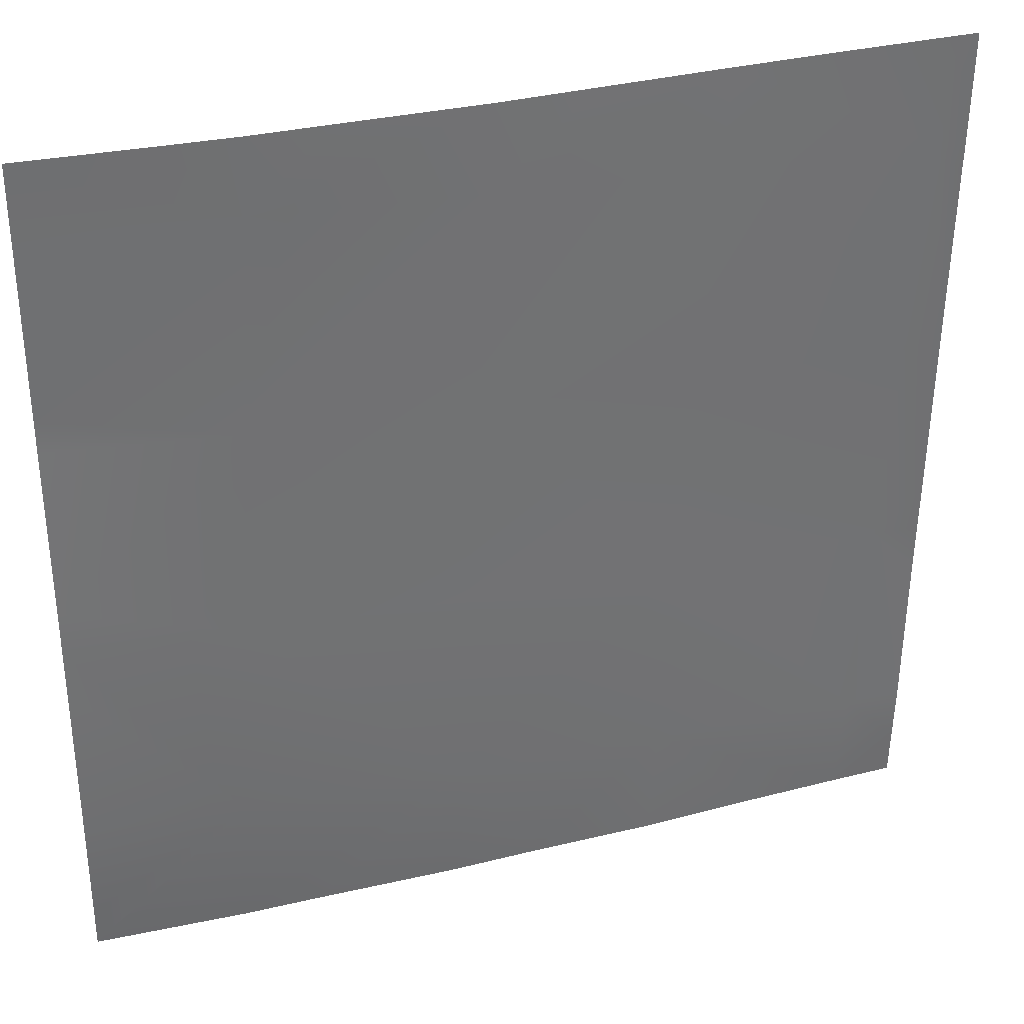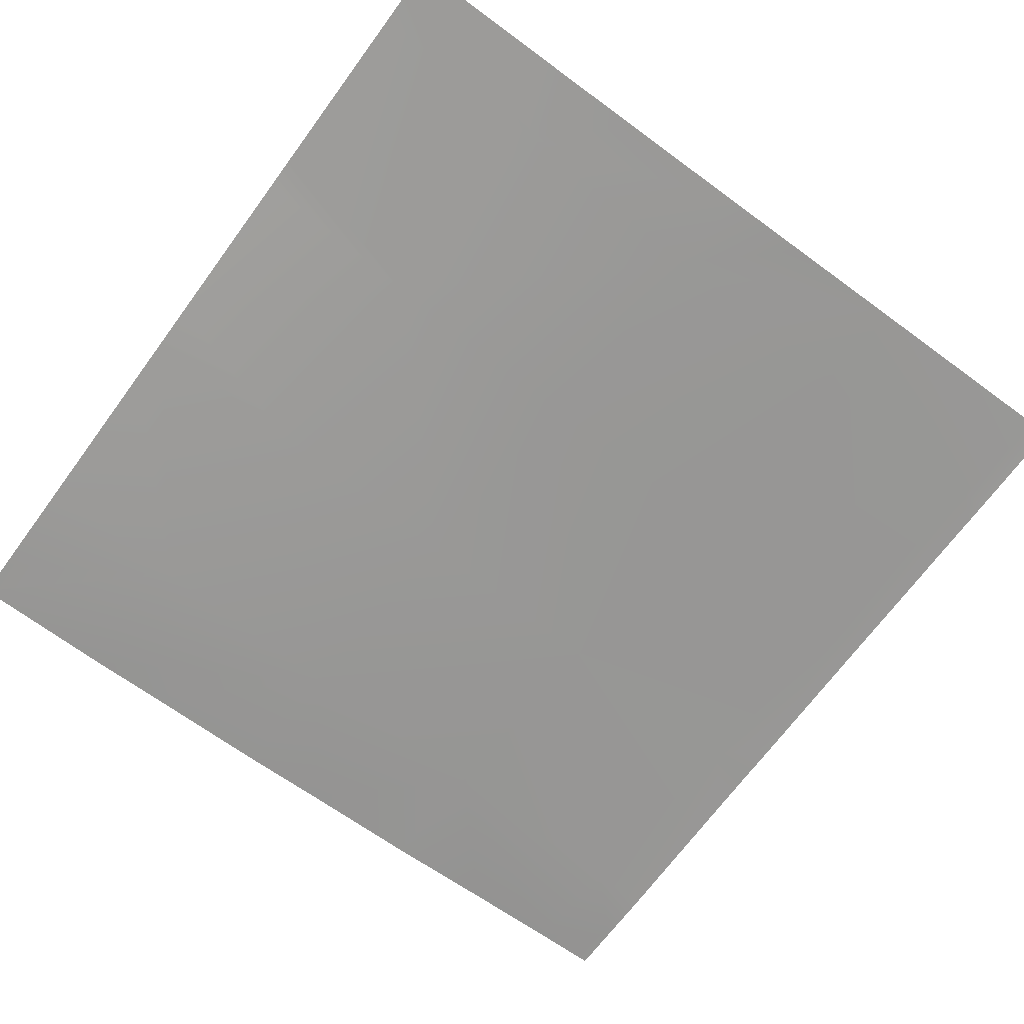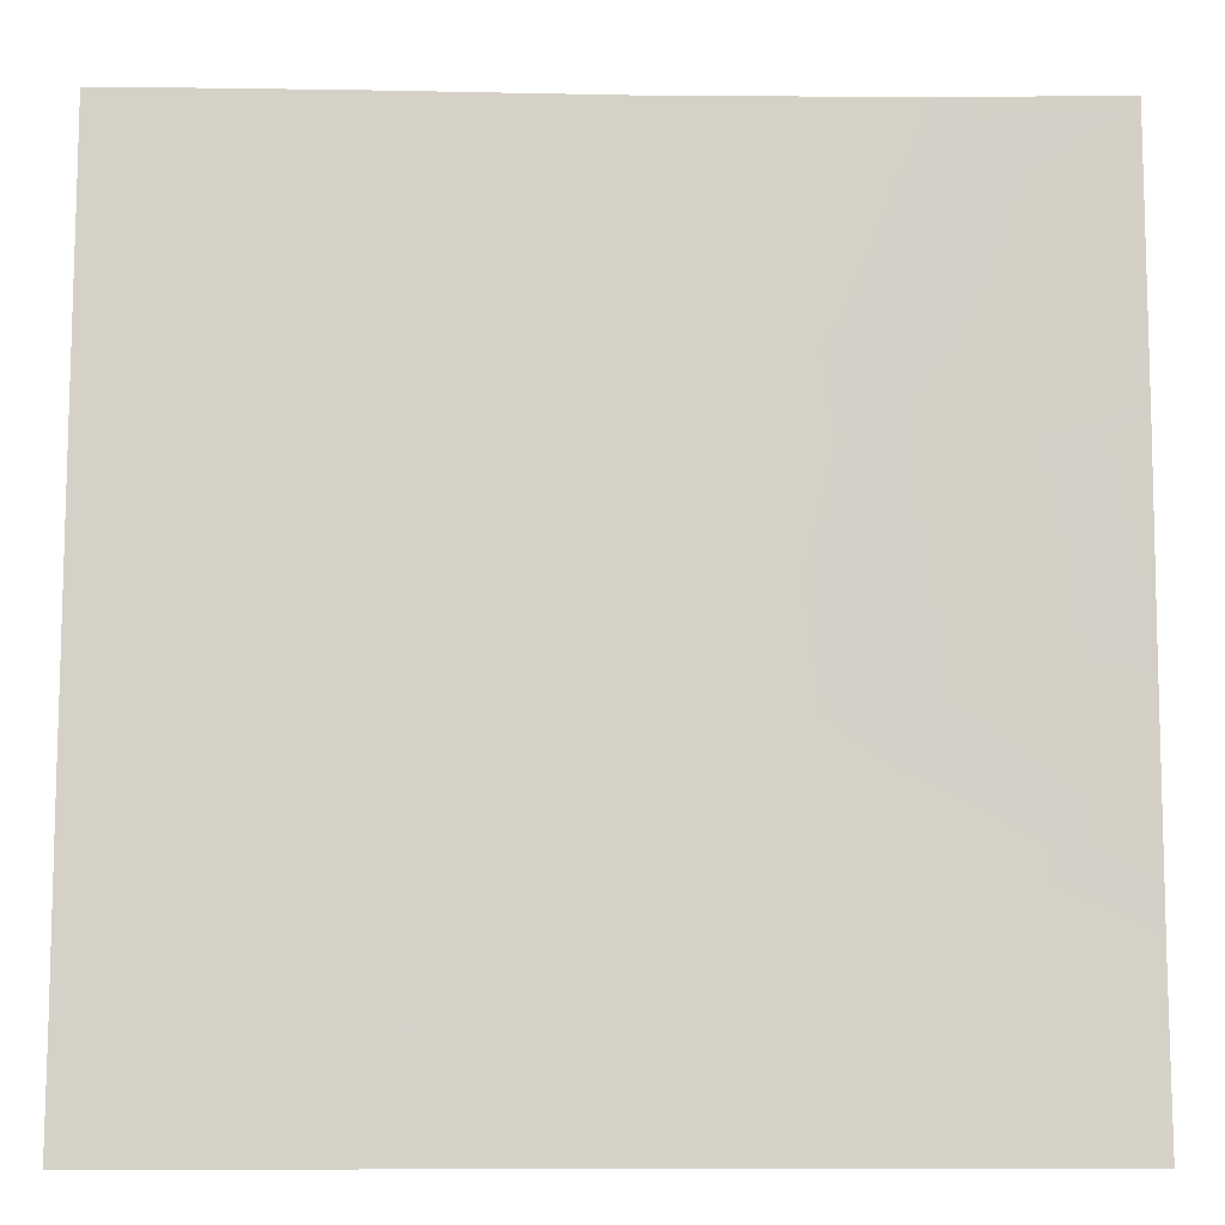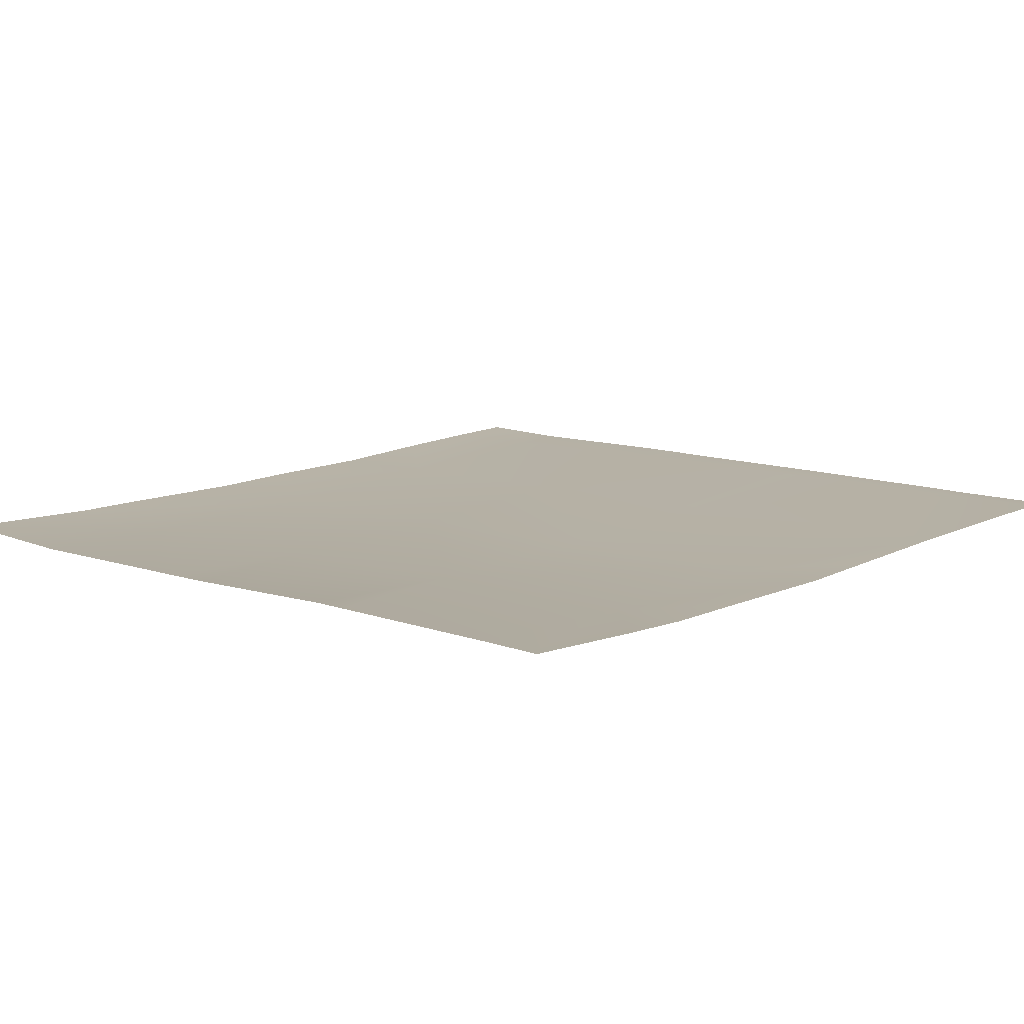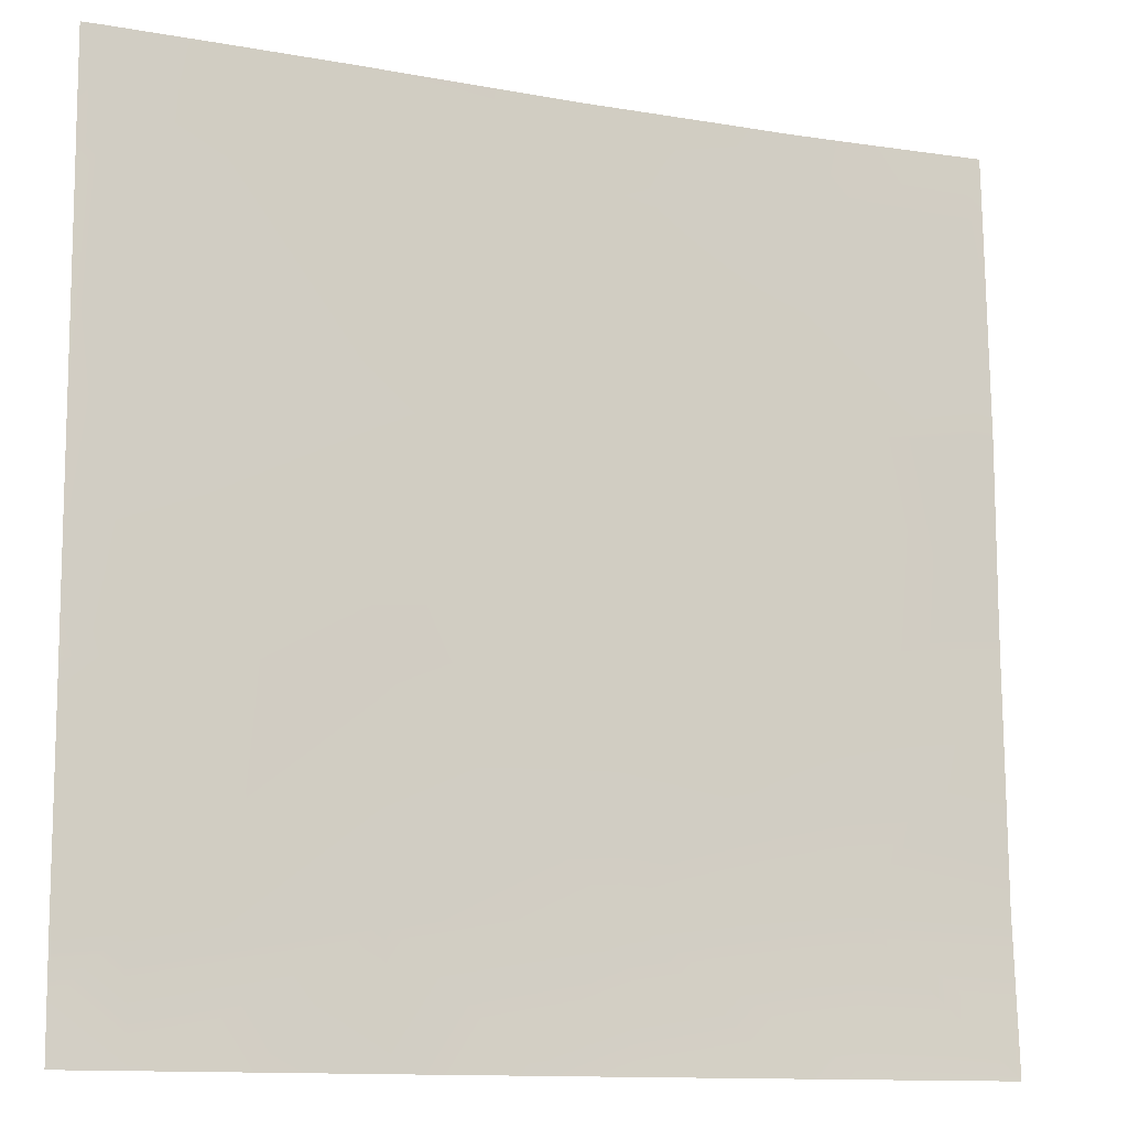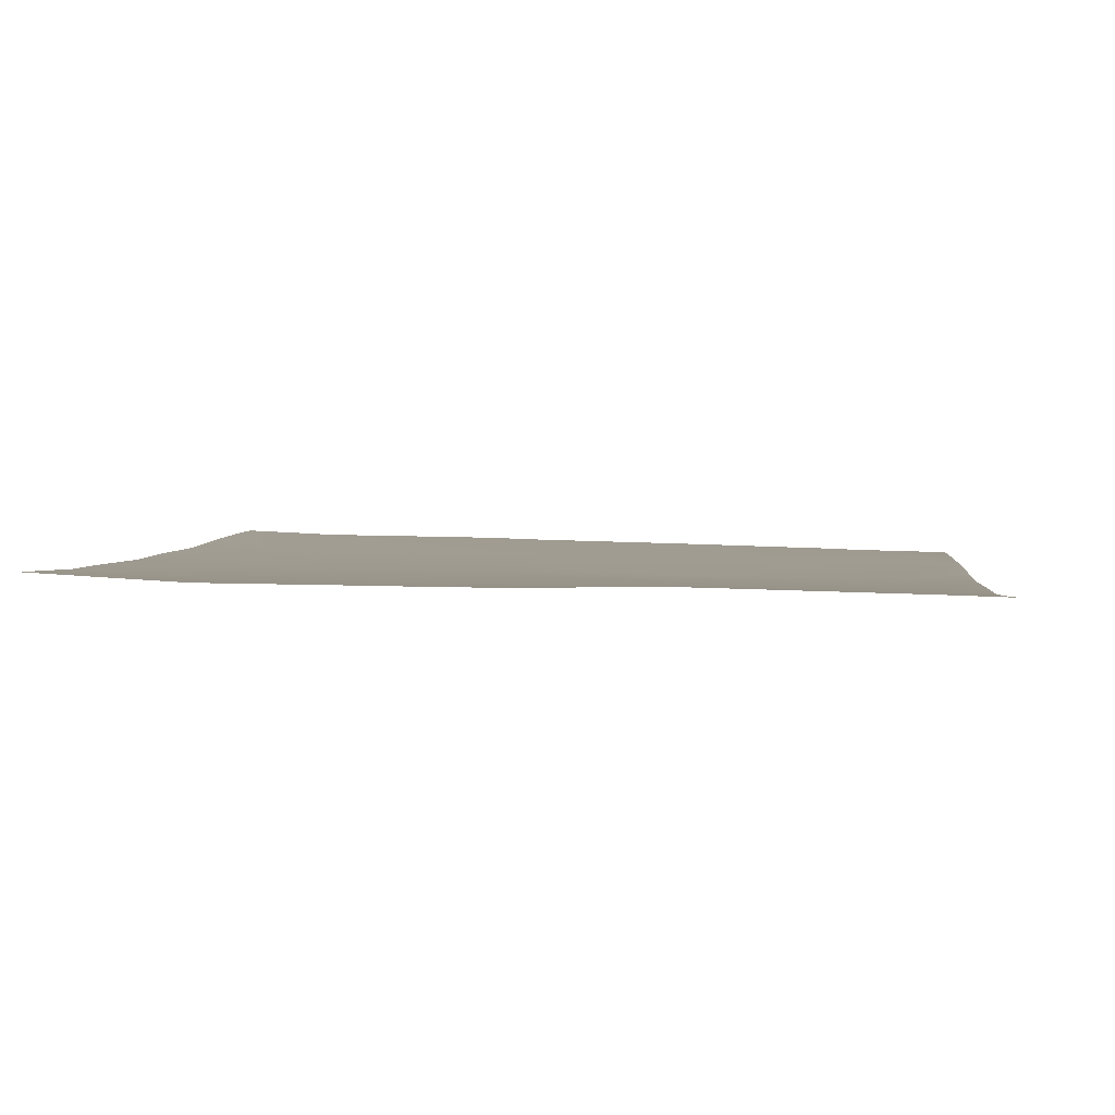
<metadata>
{"format":"obj","ext":"obj","renderer":"f3d","projection":"perspective","resolution":1024,"background":"white","views":[{"elev":33.7,"azim":-15.1,"up":"+Z"},{"elev":-71.5,"azim":-36.4,"up":"+Y"},{"elev":-8.6,"azim":-178.7,"up":"+Z"},{"elev":8.2,"azim":-47.0,"up":"+Y"},{"elev":-12.1,"azim":160.5,"up":"+Z"},{"elev":-0.1,"azim":-84.3,"up":"+Y"}]}
</metadata>
<code>
v -64 1.703 -47.61
v -62.54 1.663 -46.67
v -64 1.726 -47.99
v -64 1.641 -46.59
v -64 1.609 -42.59
v -62.33 1.605 -42.68
v -64 1.605 -44.18
v -64 1.534 -40.06
v -62.22 1.551 -40.68
v -64 1.552 -40.59
v -62.84 1.529 -40
v -64 1.532 -40
v -64 1.601 -42.29
v -64 1.618 -45.04
v -58.6 1.956 -48
v -59.79 1.89 -48
v -58.55 1.916 -46.88
v -60.6 1.831 -48
v -61.9 1.781 -48
v -60.54 1.767 -46.77
v -57.54 2.056 -48
v -64 1.609 -44.59
v -62.43 1.626 -44.67
v -60.44 1.725 -44.78
v -56.6 2.131 -48
v -56.55 2.083 -46.98
v -58.44 1.894 -44.88
v -62.61 1.747 -48
v -60.33 1.686 -42.78
v -58.34 1.848 -42.89
v -56.34 2 -43
v -58.23 1.802 -40.89
v -60.23 1.639 -40.79
v -56.45 2.052 -44.99
v -56 2.15 -47.55
v -56 2.123 -47.01
v -56 2.173 -48
v -56 2.094 -45.48
v -56 2.08 -45.01
v -56 2.063 -44.59
v -60.18 1.623 -40
v -61.46 1.568 -40
v -56.24 1.938 -41
v -56 2.017 -43.01
v -56 1.958 -41.26
v -58.18 1.785 -40
v -59.35 1.691 -40
v -62.18 1.534 -40
v -56.18 1.911 -40
v -57.14 1.855 -40
v -56 1.946 -41.01
v -56 1.92 -40.1
v -56 1.917 -40
v -64 1.727 -48
f 1 2 3
f 1 4 2
f 5 6 7
f 8 9 10
f 8 11 9
f 8 12 11
f 13 10 9
f 4 14 2
f 15 16 17
f 18 19 20
f 21 15 17
f 22 2 14
f 22 23 2
f 2 23 20
f 20 23 24
f 16 20 17
f 16 18 20
f 25 17 26
f 25 21 17
f 20 27 17
f 20 28 2
f 20 19 28
f 17 27 26
f 24 6 29
f 6 24 23
f 27 29 30
f 29 27 24
f 31 27 30
f 30 29 32
f 20 24 27
f 29 6 33
f 26 27 34
f 7 23 22
f 7 6 23
f 35 26 36
f 35 25 26
f 35 37 25
f 27 31 34
f 38 34 39
f 39 34 40
f 34 36 26
f 34 38 36
f 41 9 42
f 41 33 9
f 6 9 33
f 30 32 43
f 33 32 29
f 31 40 34
f 31 44 40
f 44 43 45
f 44 31 43
f 30 43 31
f 46 33 47
f 46 32 33
f 42 9 48
f 49 43 50
f 41 47 33
f 49 51 43
f 49 52 51
f 52 49 53
f 46 43 32
f 46 50 43
f 45 43 51
f 48 9 11
f 13 6 5
f 13 9 6
f 54 2 28
f 54 3 2

</code>
